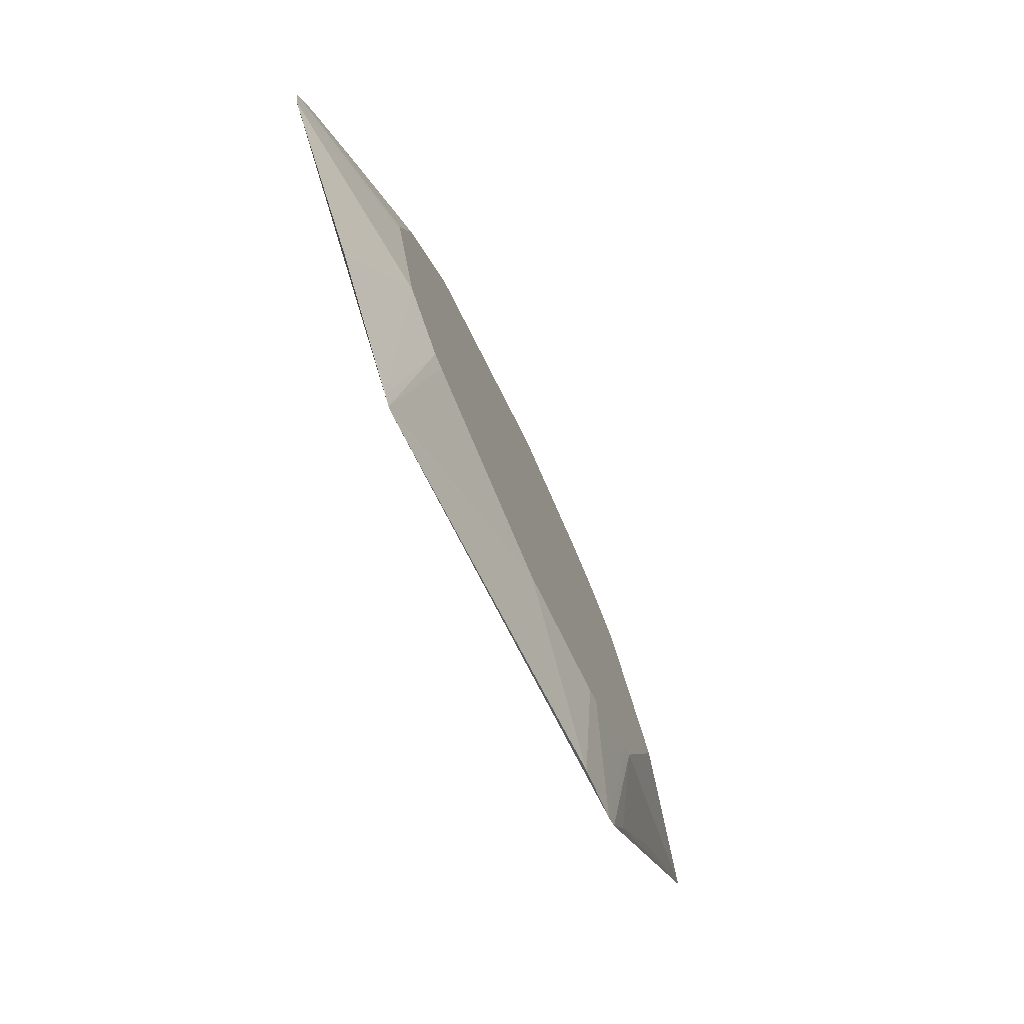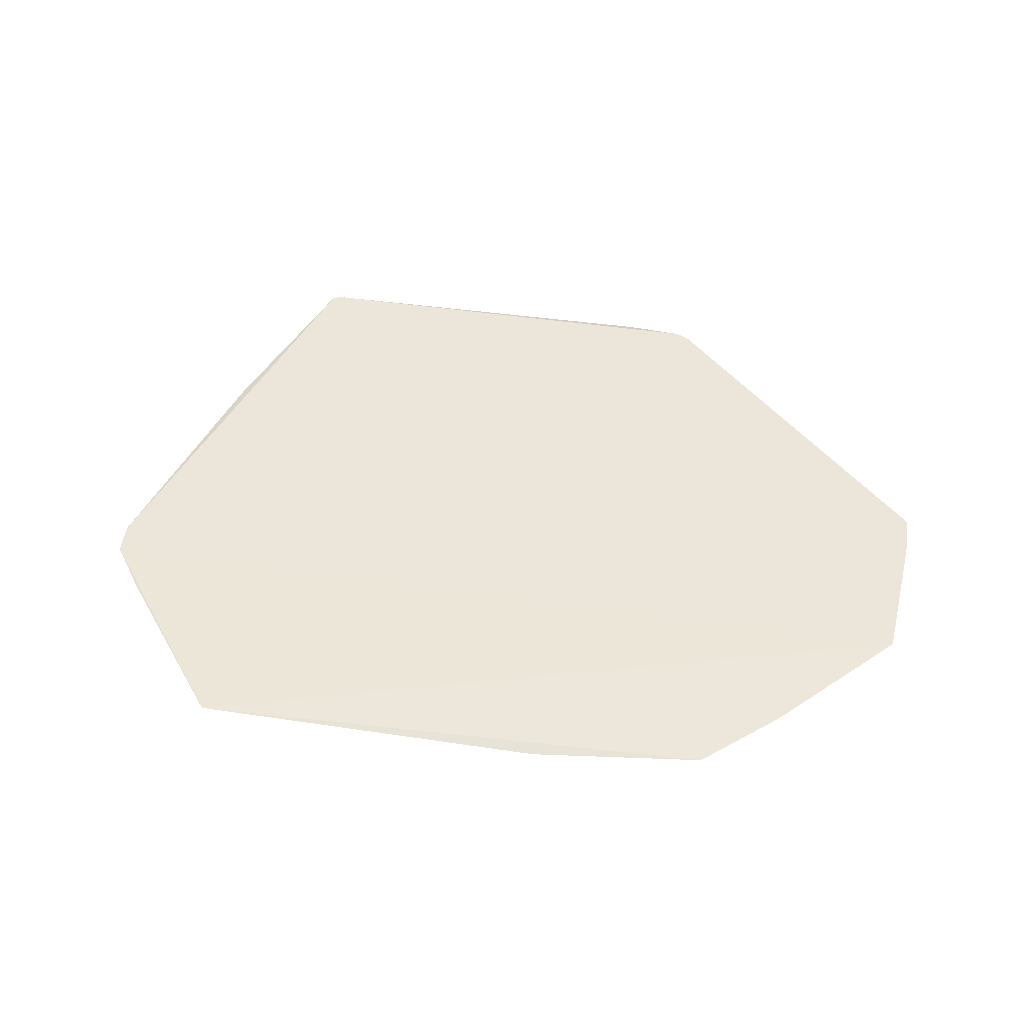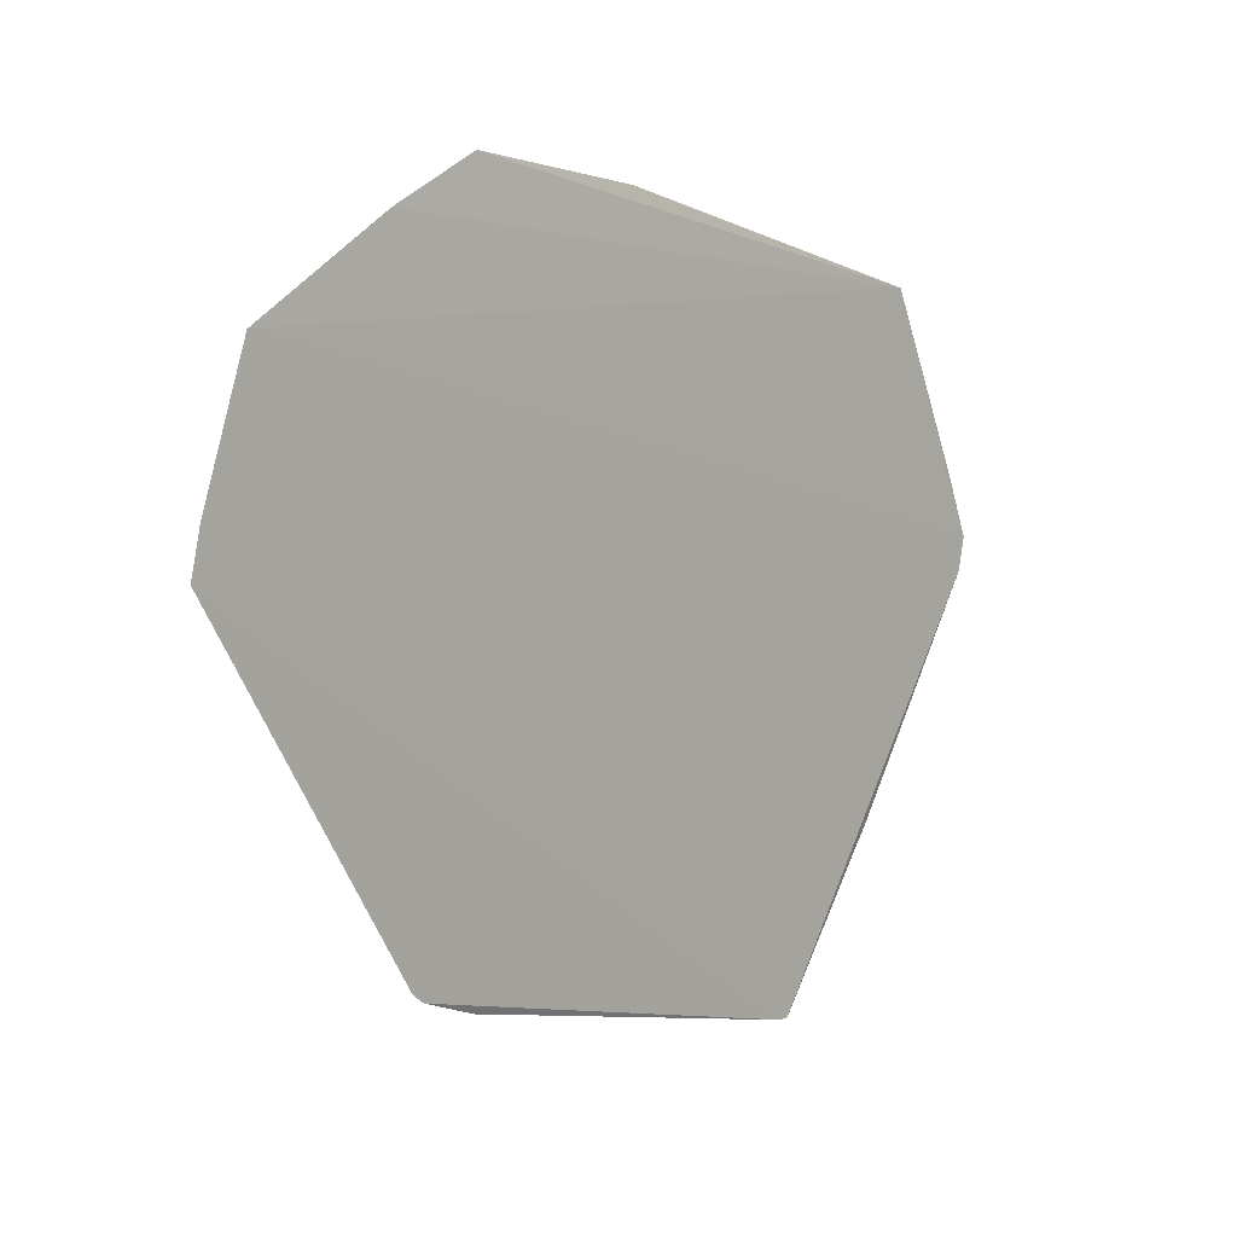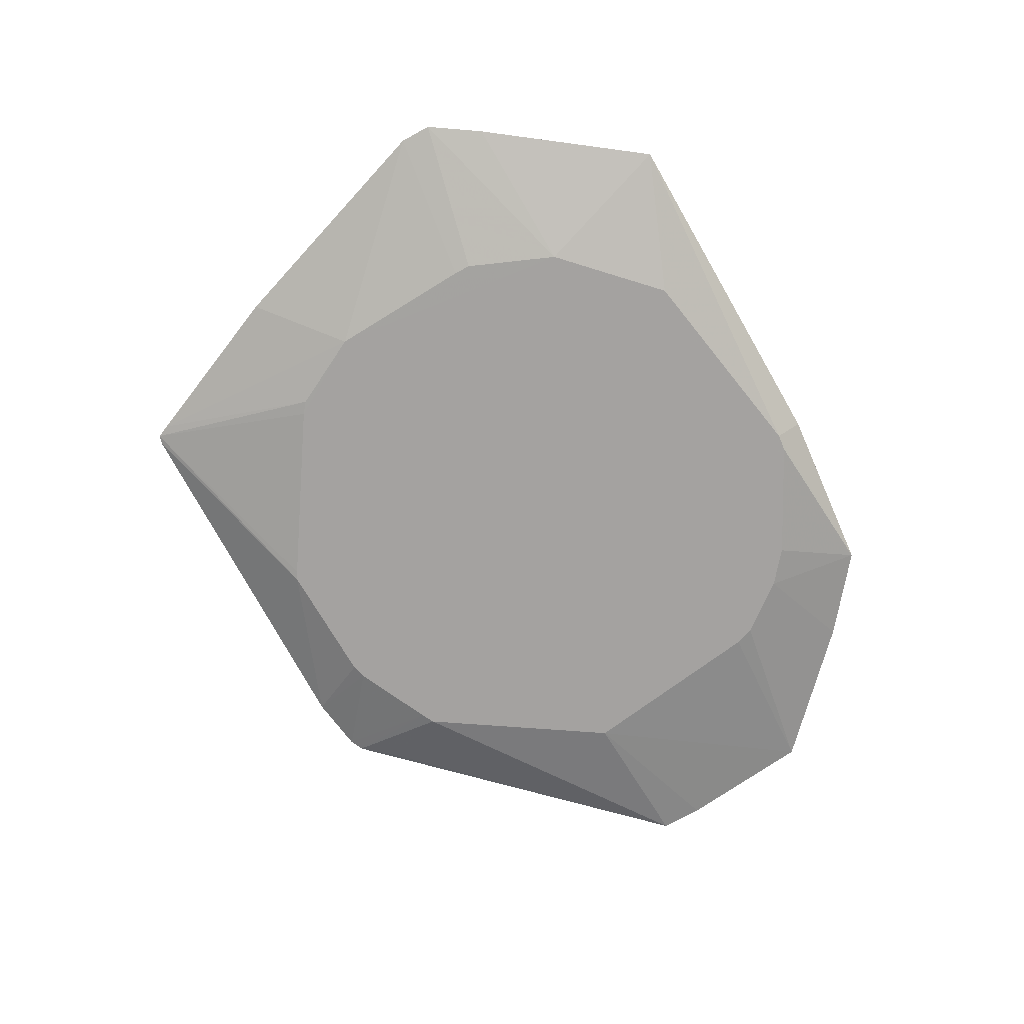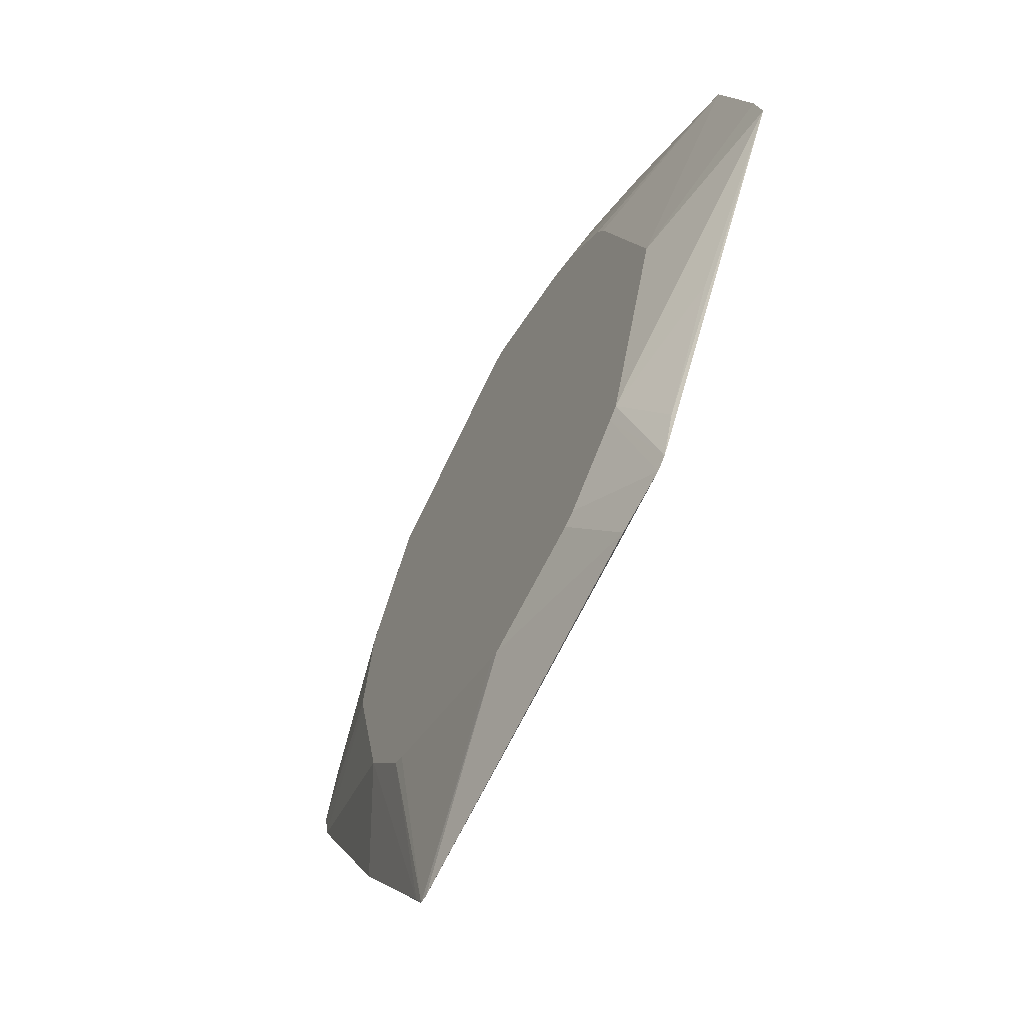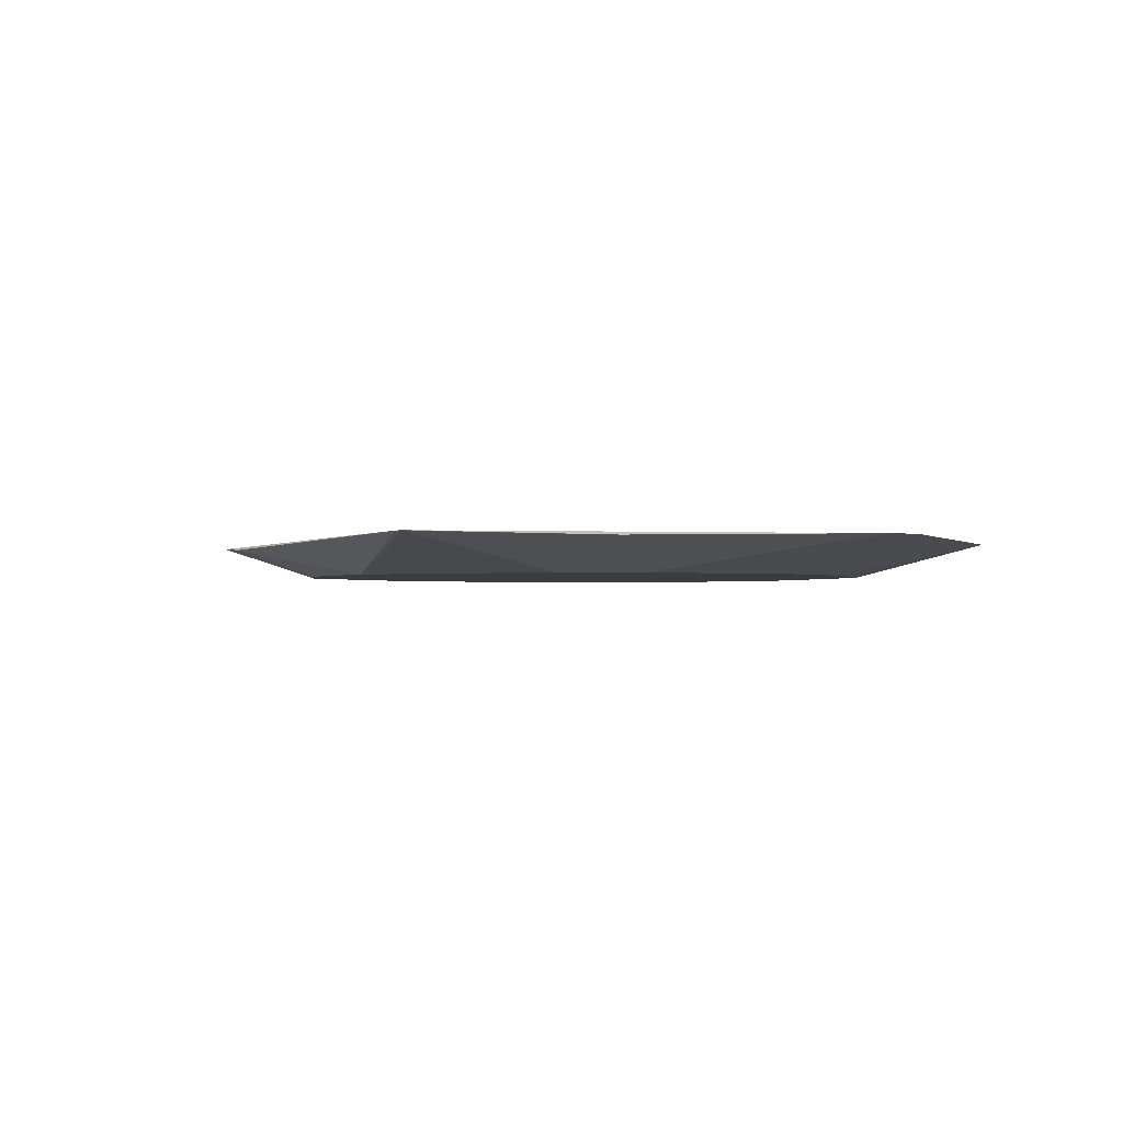
<metadata>
{"format":"obj","ext":"obj","renderer":"f3d","projection":"perspective","resolution":1024,"background":"white","views":[{"elev":-76.9,"azim":114.9,"up":"+Y"},{"elev":48.5,"azim":175.3,"up":"+Z"},{"elev":7.4,"azim":-47.3,"up":"+Y"},{"elev":-72.7,"azim":106.3,"up":"+Z"},{"elev":-59.8,"azim":-118.6,"up":"+Y"},{"elev":-1.5,"azim":47.8,"up":"+Z"}]}
</metadata>
<code>
v 0.05146 -0.1084 0.01303
v -0.0657 -0.07935 0.01177
v -0.03458 -0.07127 0.003663
v 0.05621 -0.1048 0.01285
v -0.0008976 -0.07963 0.003665
v -0.008208 -0.07781 0.003664
v 0.001511 -0.07885 0.003666
v -0.03825 -0.06945 0.003663
v 0.01329 -0.07435 0.003664
v 0.0539 -0.1083 0.01303
v -0.06894 -0.02782 0.003662
v -0.07098 -0.06884 0.0112
v -0.06258 -0.08174 0.01174
v -0.05682 -0.05499 0.003665
v -0.04873 -0.06129 0.003663
v -0.003416 -0.06695 0.003662
v 0.06814 -0.04157 0.003661
v 0.05354 -0.05895 0.003666
v -0.07942 5.28e-06 0.003666
v -0.05977 -0.05255 0.003662
v -0.04756 -0.08719 0.01105
v 0.05004 -0.06071 0.003664
v 0.09555 0.06301 0.0124
v -0.1194 0.02149 0.01303
v 0.08473 -0.06581 0.01215
v 0.07648 -0.01149 0.003665
v 0.1202 -0.007341 0.01303
v 0.08472 -0.06582 0.01215
v 0.1163 0.01618 0.01275
v -0.1074 0.05703 0.01303
v -0.1176 0.02452 0.01303
v -0.07013 0.02464 0.003664
v -0.07452 -0.01281 0.003664
v -0.04558 -0.06374 0.003663
v 0.07977 0.001417 0.003667
v -0.06942 0.08012 0.01204
v -0.07446 0.01299 0.003665
v 0.09555 0.06301 0.0124
v 0.07523 0.02701 0.003664
v 0.1221 0.00107 0.01303
v -0.122 0.01001 0.01301
v -0.04521 0.09187 0.01114
v -0.01222 0.06566 0.003664
v 0.07883 -0.003031 0.003667
v -0.122 0.01001 0.01301
v -0.0448 0.06525 0.003664
v -0.05799 0.05421 0.003666
v -0.06087 0.04958 0.003664
v -0.03281 0.05861 0.003664
v 0.002779 0.06678 0.003664
v -0.05283 0.05849 0.003665
v -0.04504 0.05383 0.003664
v -0.02191 0.0739 0.003665
v 0.0559 0.05632 0.003664
v -0.09053 -0.03549 0.01117
v -0.03466 0.07046 0.003666
v 0.001906 0.08572 0.0108
v 0.001906 0.07859 0.003668
v 0.008668 0.0758 0.003666
v -0.06942 0.08012 0.01204
v -0.009269 0.0773 0.003666
v -0.002674 0.07908 0.003668
f 40 30 10
f 10 45 1
f 25 28 17
f 35 39 40
f 40 10 27
f 27 10 28
f 28 25 27
f 27 25 17
f 45 10 24
f 41 45 24
f 17 28 4
f 28 10 4
f 5 10 1
f 30 46 47
f 17 39 26
f 39 35 26
f 1 45 2
f 2 13 1
f 2 45 41
f 31 10 30
f 30 24 31
f 31 24 10
f 17 4 18
f 18 4 10
f 21 13 8
f 1 13 21
f 21 5 1
f 46 42 56
f 36 46 30
f 36 42 46
f 62 42 58
f 58 42 57
f 40 39 29
f 39 23 29
f 57 42 38
f 42 36 38
f 38 30 40
f 40 29 38
f 38 29 23
f 54 39 17
f 17 50 54
f 54 23 39
f 54 58 23
f 17 11 43
f 43 50 17
f 41 24 19
f 19 24 30
f 30 47 48
f 48 19 30
f 44 26 35
f 44 35 40
f 40 27 44
f 44 27 17
f 17 26 44
f 12 2 41
f 5 21 6
f 22 18 10
f 17 18 22
f 22 16 17
f 22 6 16
f 46 56 53
f 53 43 46
f 50 43 53
f 53 42 62
f 53 56 42
f 60 36 30
f 30 38 60
f 60 38 36
f 13 2 14
f 8 13 34
f 34 15 8
f 13 14 34
f 34 14 15
f 46 43 49
f 49 43 11
f 20 19 11
f 41 19 20
f 15 14 20
f 2 12 20
f 20 14 2
f 8 15 20
f 20 11 17
f 17 16 20
f 51 47 46
f 46 48 51
f 51 48 47
f 32 48 11
f 19 48 32
f 10 5 7
f 7 22 10
f 62 58 61
f 61 53 62
f 46 49 52
f 52 49 11
f 52 48 46
f 11 48 52
f 55 12 41
f 41 20 55
f 55 20 12
f 11 19 33
f 33 32 11
f 3 6 21
f 3 21 8
f 16 6 3
f 8 20 3
f 3 20 16
f 9 7 5
f 22 7 9
f 5 6 9
f 6 22 9
f 58 54 59
f 59 61 58
f 59 54 50
f 50 53 59
f 53 61 59
f 19 32 37
f 37 33 19
f 32 33 37
f 23 58 38
f 38 58 57

</code>
